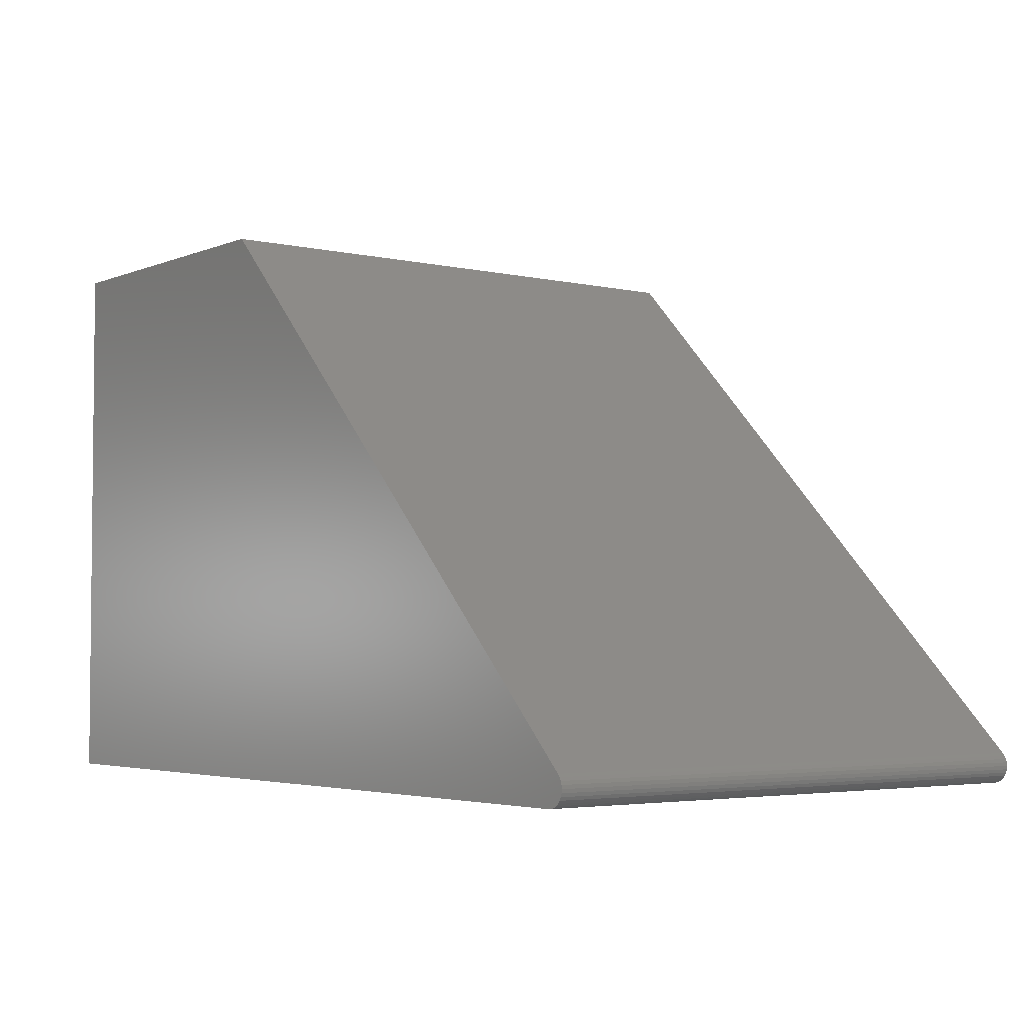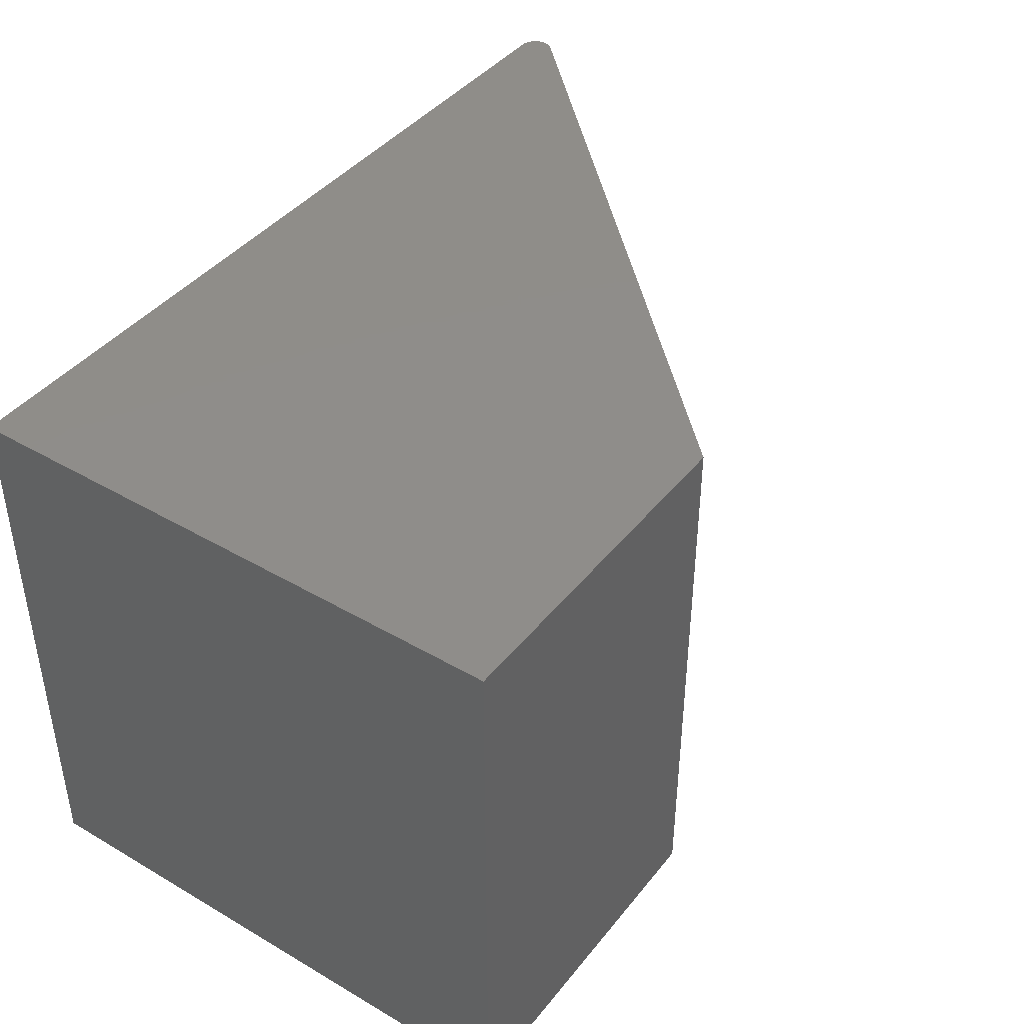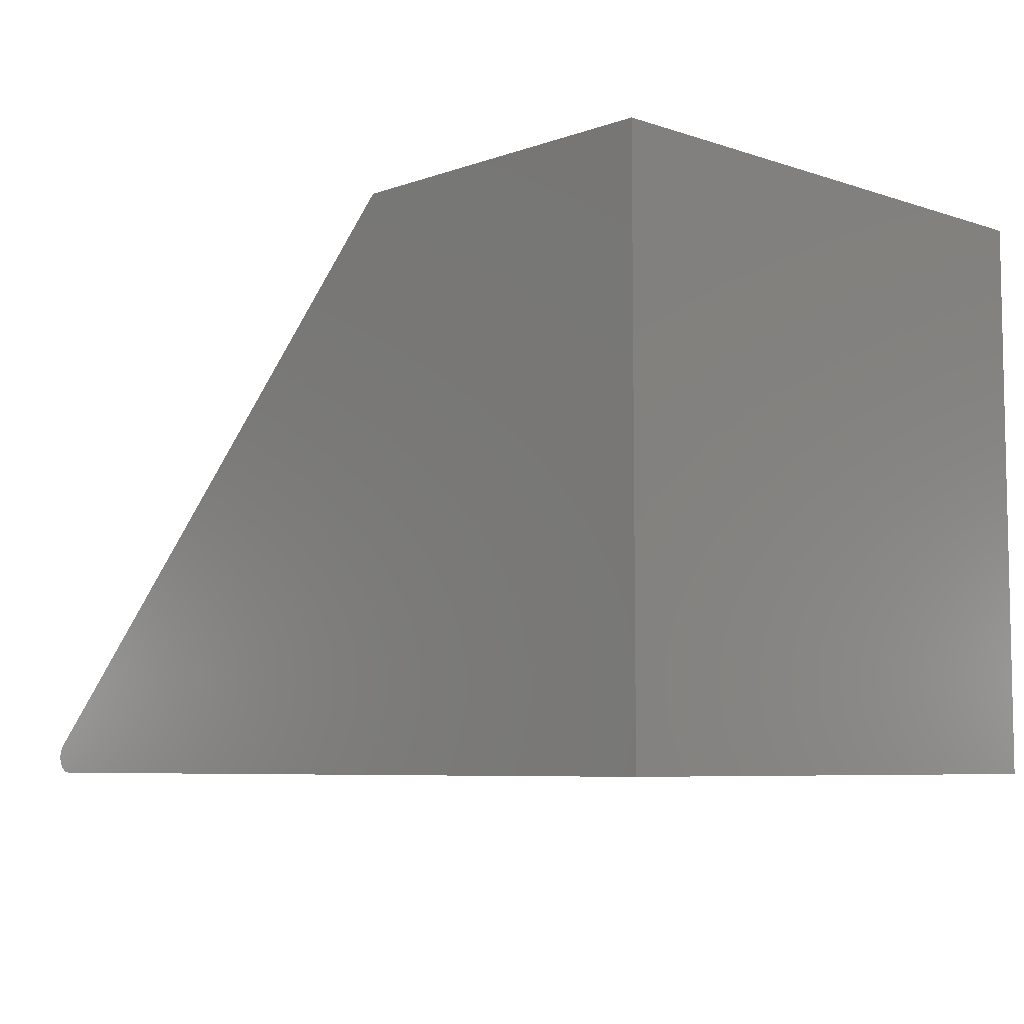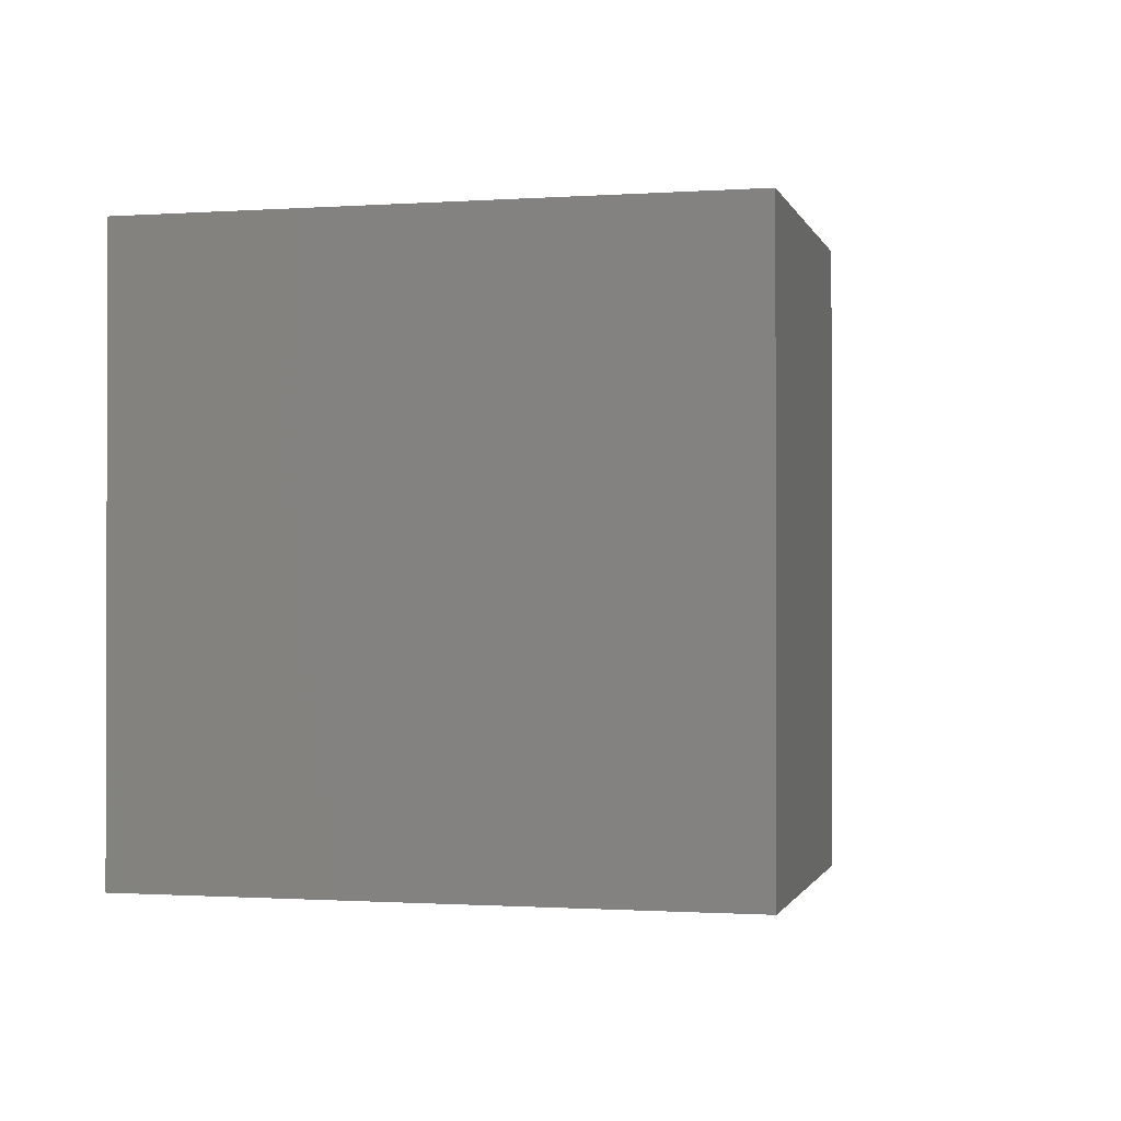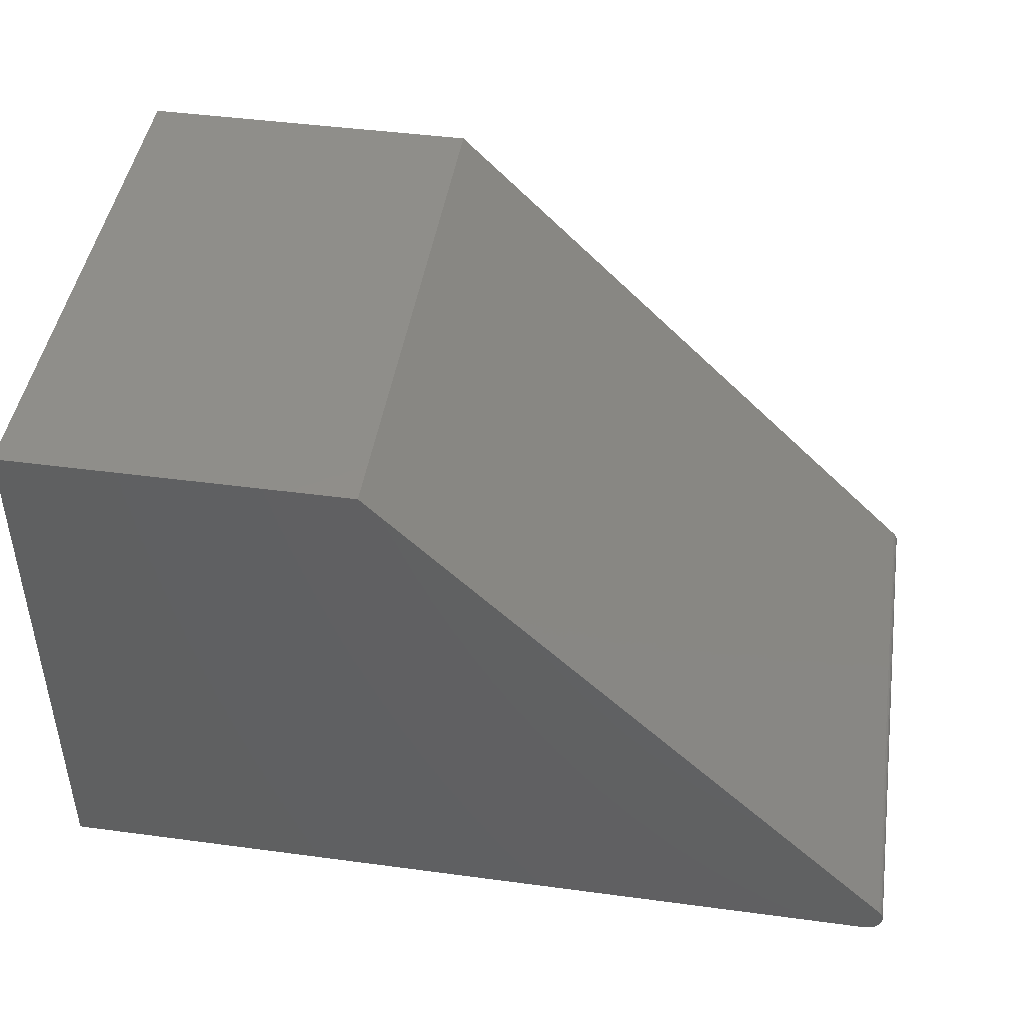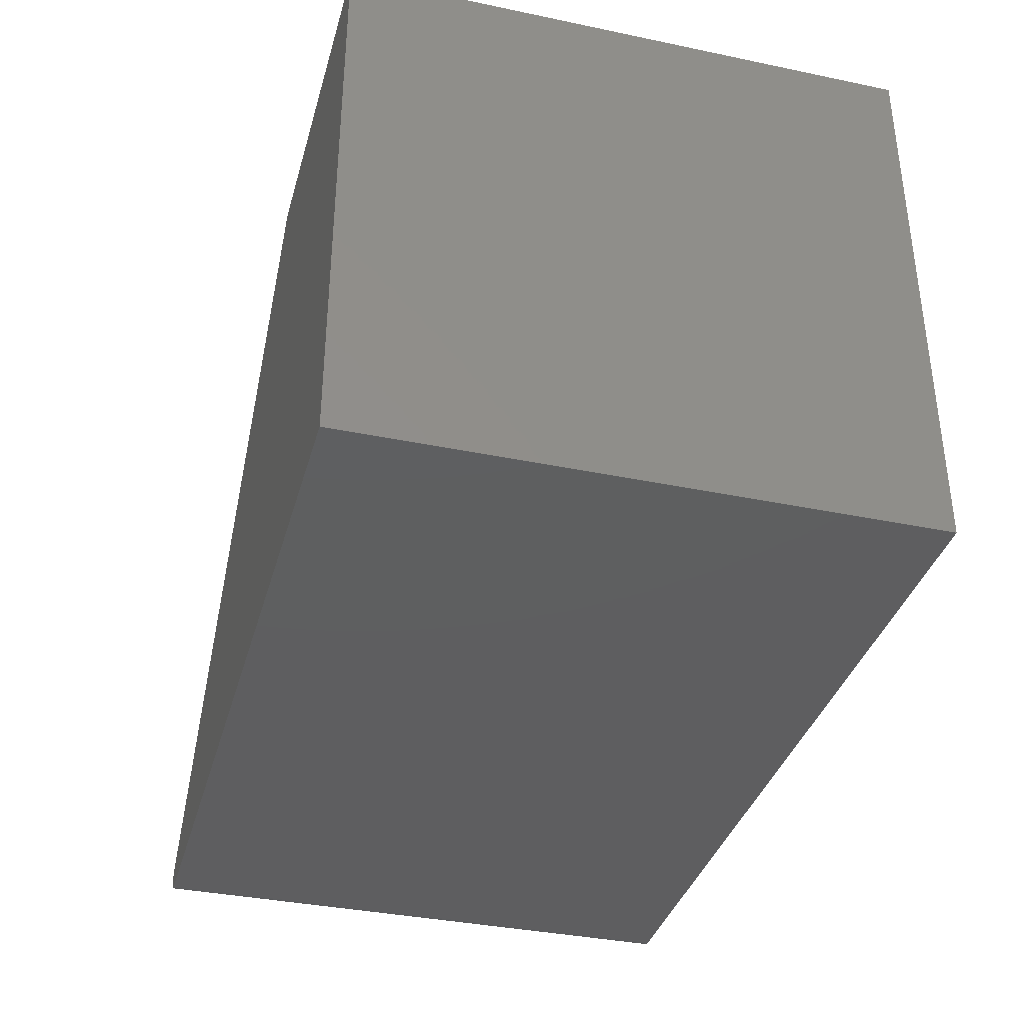
<metadata>
{"format":"stl","ext":"stl","renderer":"f3d","projection":"perspective","resolution":1024,"background":"white","views":[{"elev":-3.6,"azim":52.8,"up":"+Z"},{"elev":41.8,"azim":-54.9,"up":"+Y"},{"elev":-6.7,"azim":-134.0,"up":"+Z"},{"elev":-0.9,"azim":-76.1,"up":"+Y"},{"elev":45.1,"azim":8.8,"up":"+Z"},{"elev":-36.4,"azim":-105.2,"up":"+Z"}]}
</metadata>
<code>
# stl→obj: 32 verts, 60 faces
v 0.5684 -0.75 -0.6406
v 0.5774 -0.75 -0.6388
v -0.5781 -0.75 -0.6406
v 0.573 -0.75 -0.6402
v 0.5879 -0.75 -0.6302
v 0.5901 -0.75 -0.6262
v 0.5814 -0.75 -0.6367
v 0.585 -0.75 -0.6338
v -0.5781 -0.75 0.1066
v 0.5914 -0.75 -0.6218
v 0.5919 -0.75 -0.6172
v 0.5914 -0.75 -0.6126
v 0.5901 -0.75 -0.6082
v 0.5879 -0.75 -0.6042
v 0.585 -0.75 -0.6006
v -0.1222 -0.75 0.1066
v -0.5781 0 -0.6406
v 0.5774 1.285e-16 -0.6388
v 0.5684 1.273e-16 -0.6406
v 0.573 1.278e-16 -0.6402
v 0.5814 1.292e-16 -0.6367
v 0.5901 1.313e-16 -0.6262
v 0.5879 1.306e-16 -0.6302
v 0.585 1.299e-16 -0.6338
v -0.5781 8.296e-17 0.1066
v -0.1222 1.336e-16 0.1066
v 0.585 1.336e-16 -0.6006
v 0.5879 1.335e-16 -0.6042
v 0.5901 1.333e-16 -0.6082
v 0.5914 1.33e-16 -0.6126
v 0.5919 1.325e-16 -0.6172
v 0.5914 1.319e-16 -0.6218
f 1 2 3
f 1 4 2
f 5 6 7
f 7 8 5
f 9 3 10
f 9 10 11
f 9 11 12
f 9 12 13
f 9 13 14
f 9 14 15
f 9 15 16
f 10 3 2
f 10 2 7
f 10 7 6
f 17 18 19
f 18 20 19
f 21 22 23
f 23 24 21
f 25 26 27
f 25 27 28
f 25 28 29
f 25 29 30
f 25 30 31
f 25 31 32
f 25 32 17
f 32 22 21
f 32 21 18
f 32 18 17
f 15 27 16
f 16 27 26
f 3 17 1
f 1 17 19
f 27 15 28
f 28 15 14
f 28 14 29
f 29 14 13
f 29 13 30
f 30 13 12
f 30 12 31
f 31 12 11
f 31 11 32
f 32 11 10
f 32 10 22
f 22 10 6
f 22 6 23
f 23 6 5
f 23 5 24
f 24 5 8
f 24 8 21
f 21 8 7
f 21 7 18
f 18 7 2
f 18 2 20
f 20 2 4
f 20 4 19
f 19 4 1
f 25 17 9
f 9 17 3
f 26 25 16
f 16 25 9

</code>
